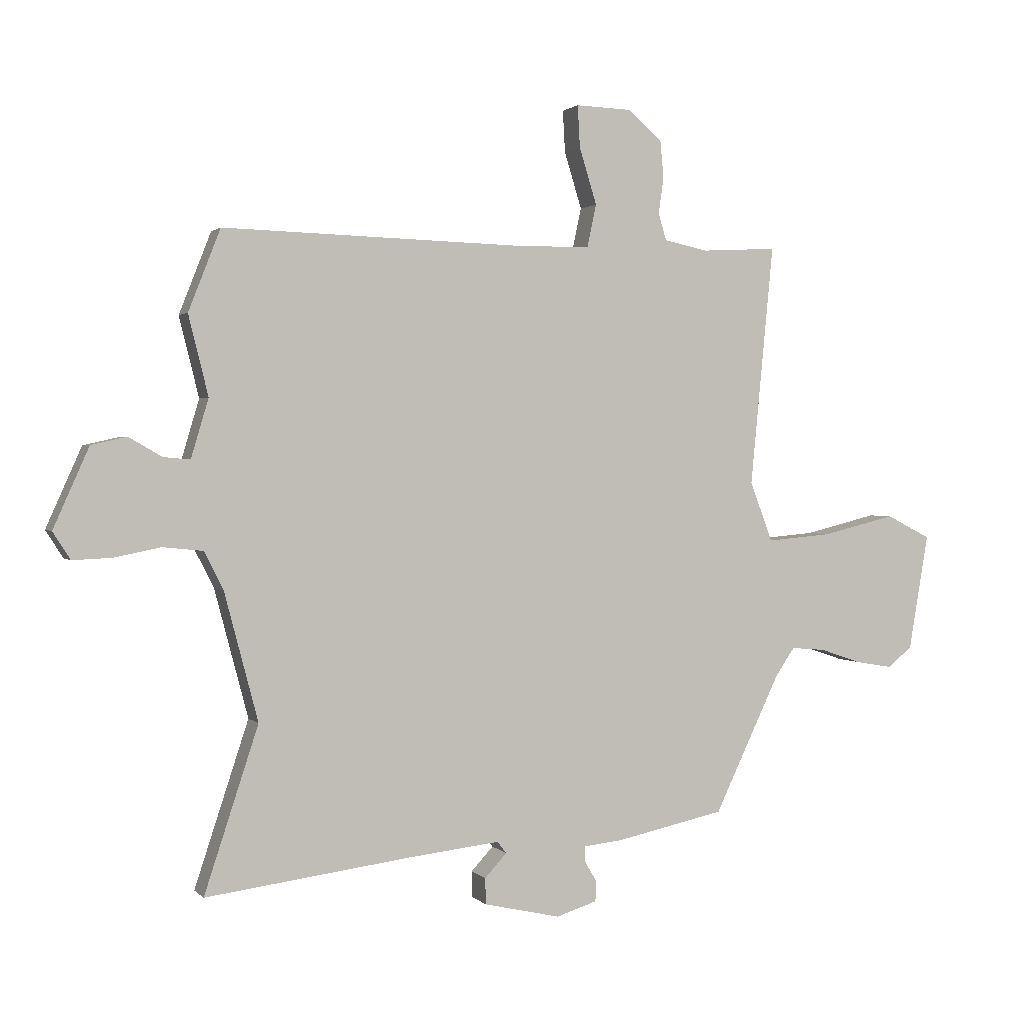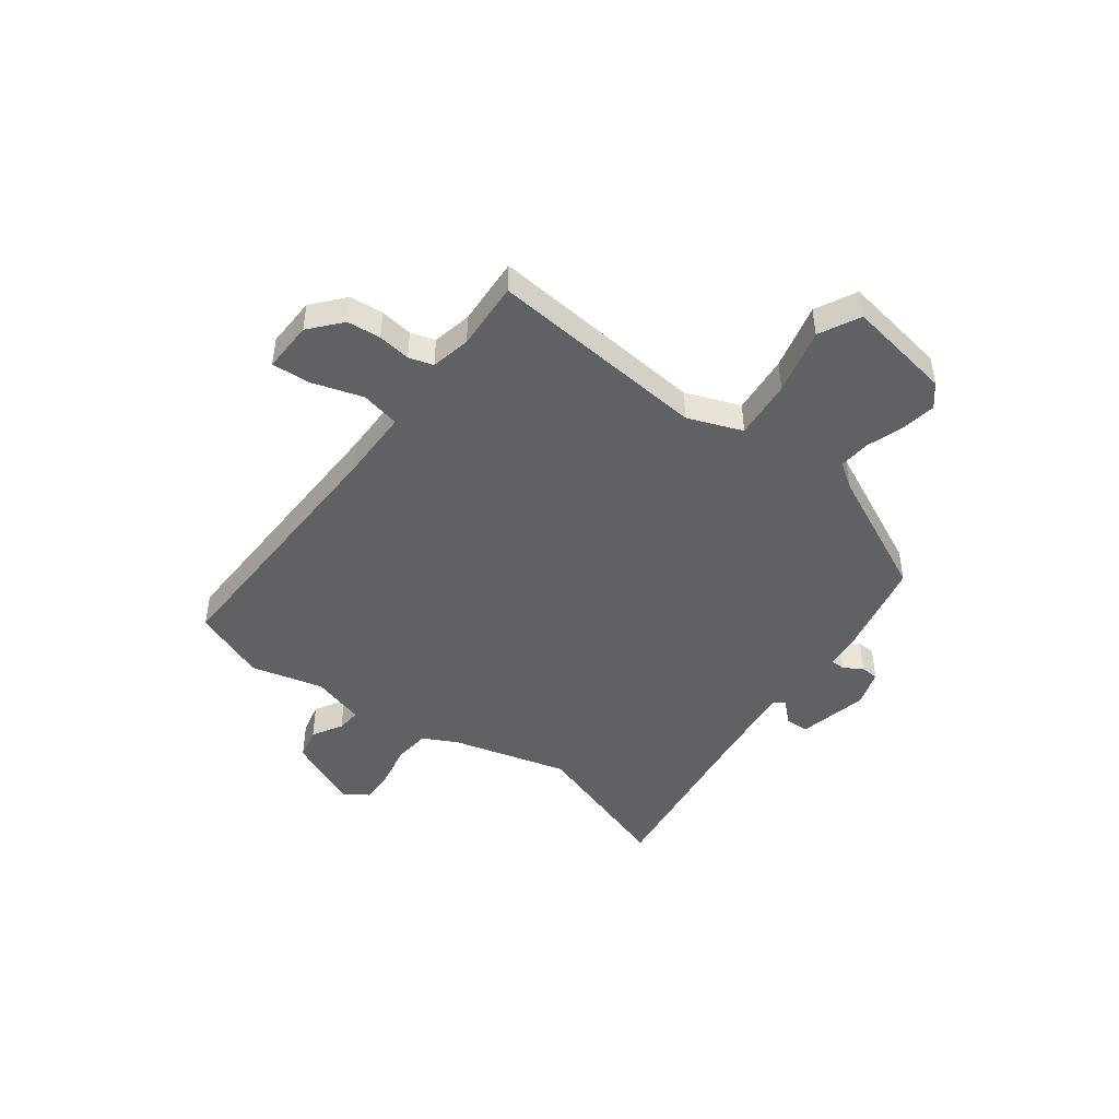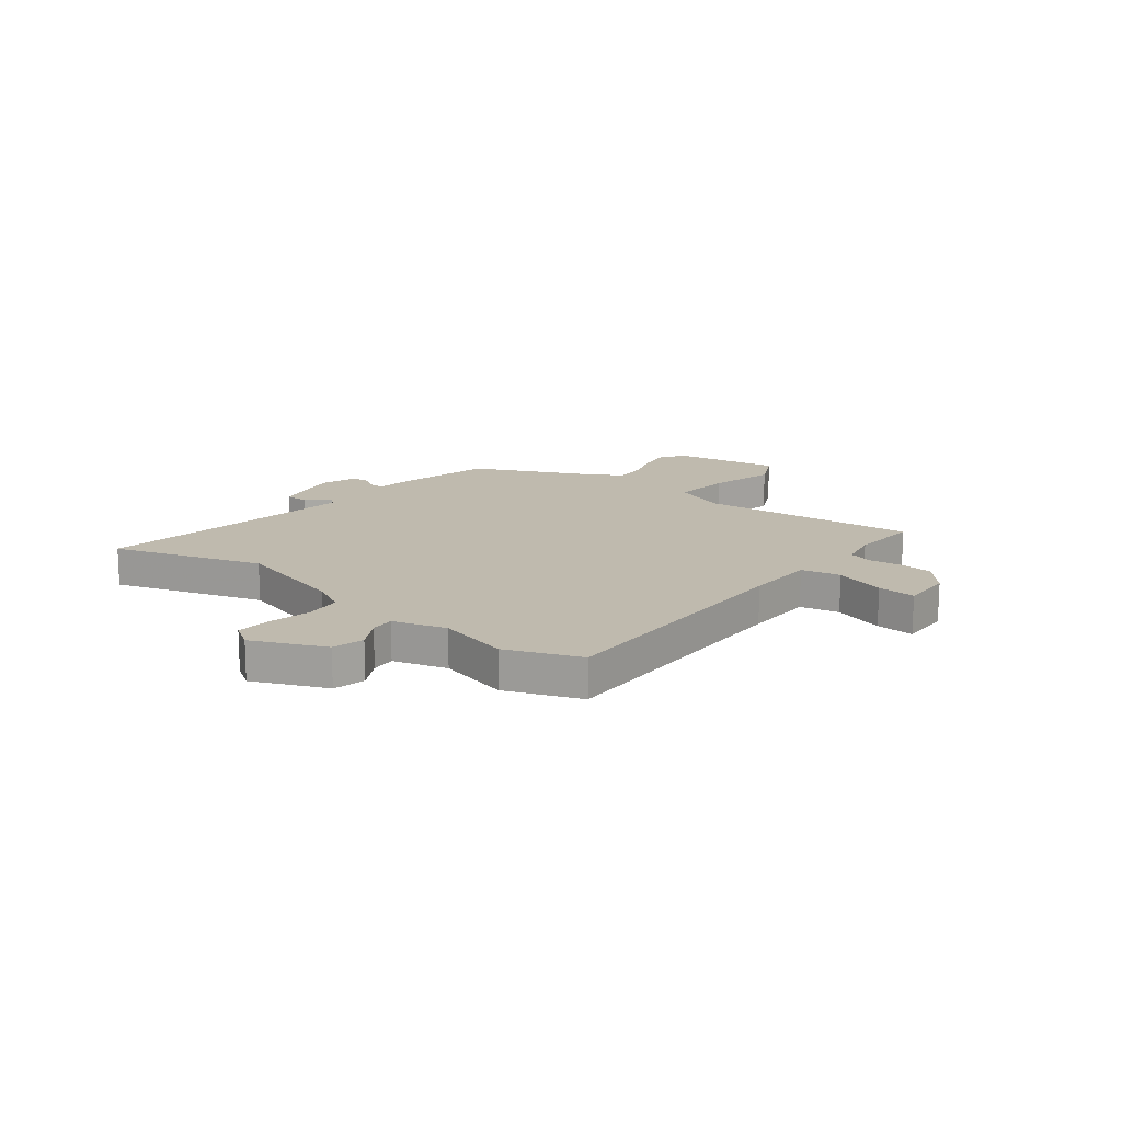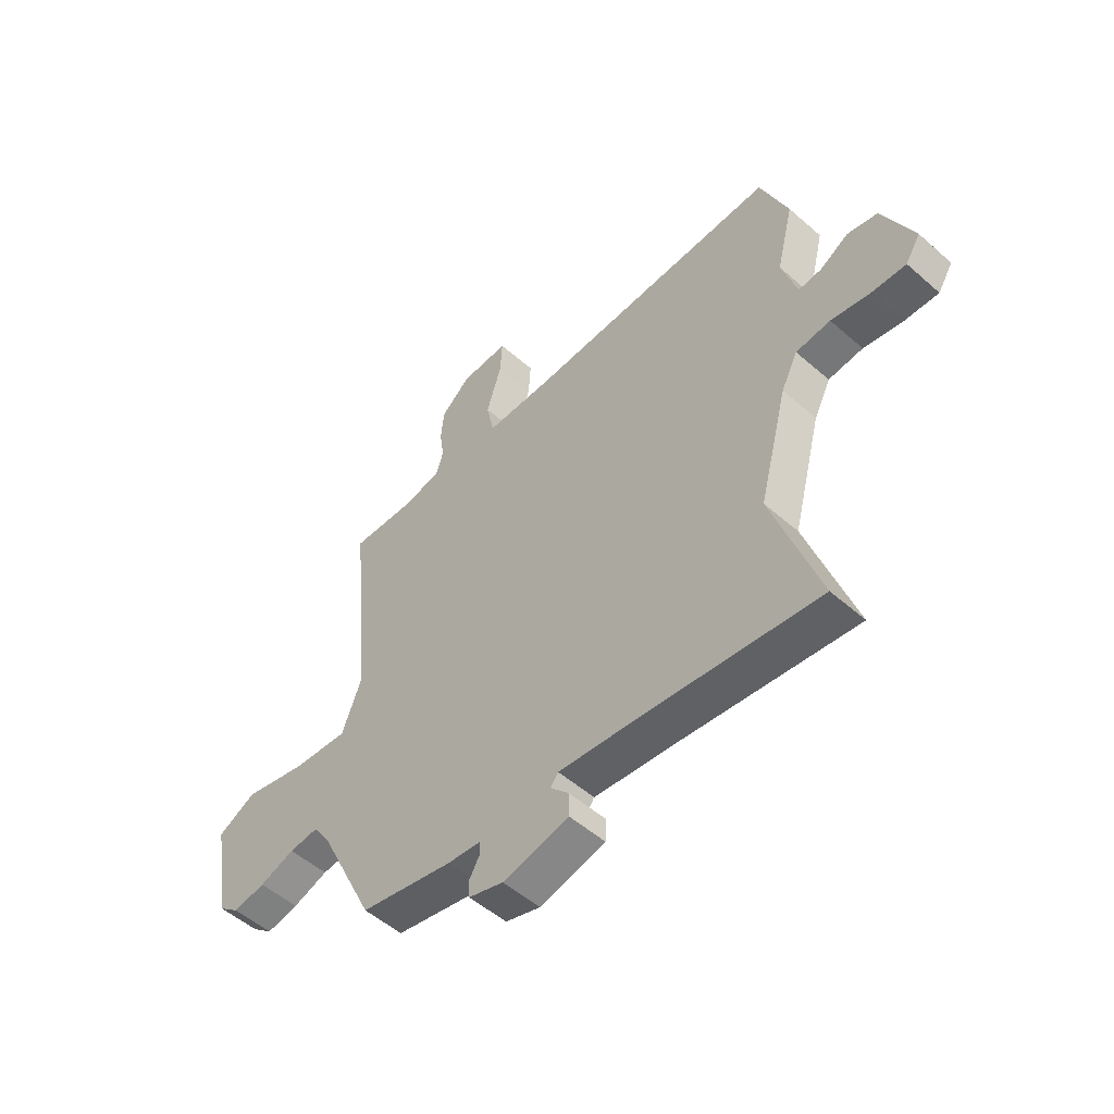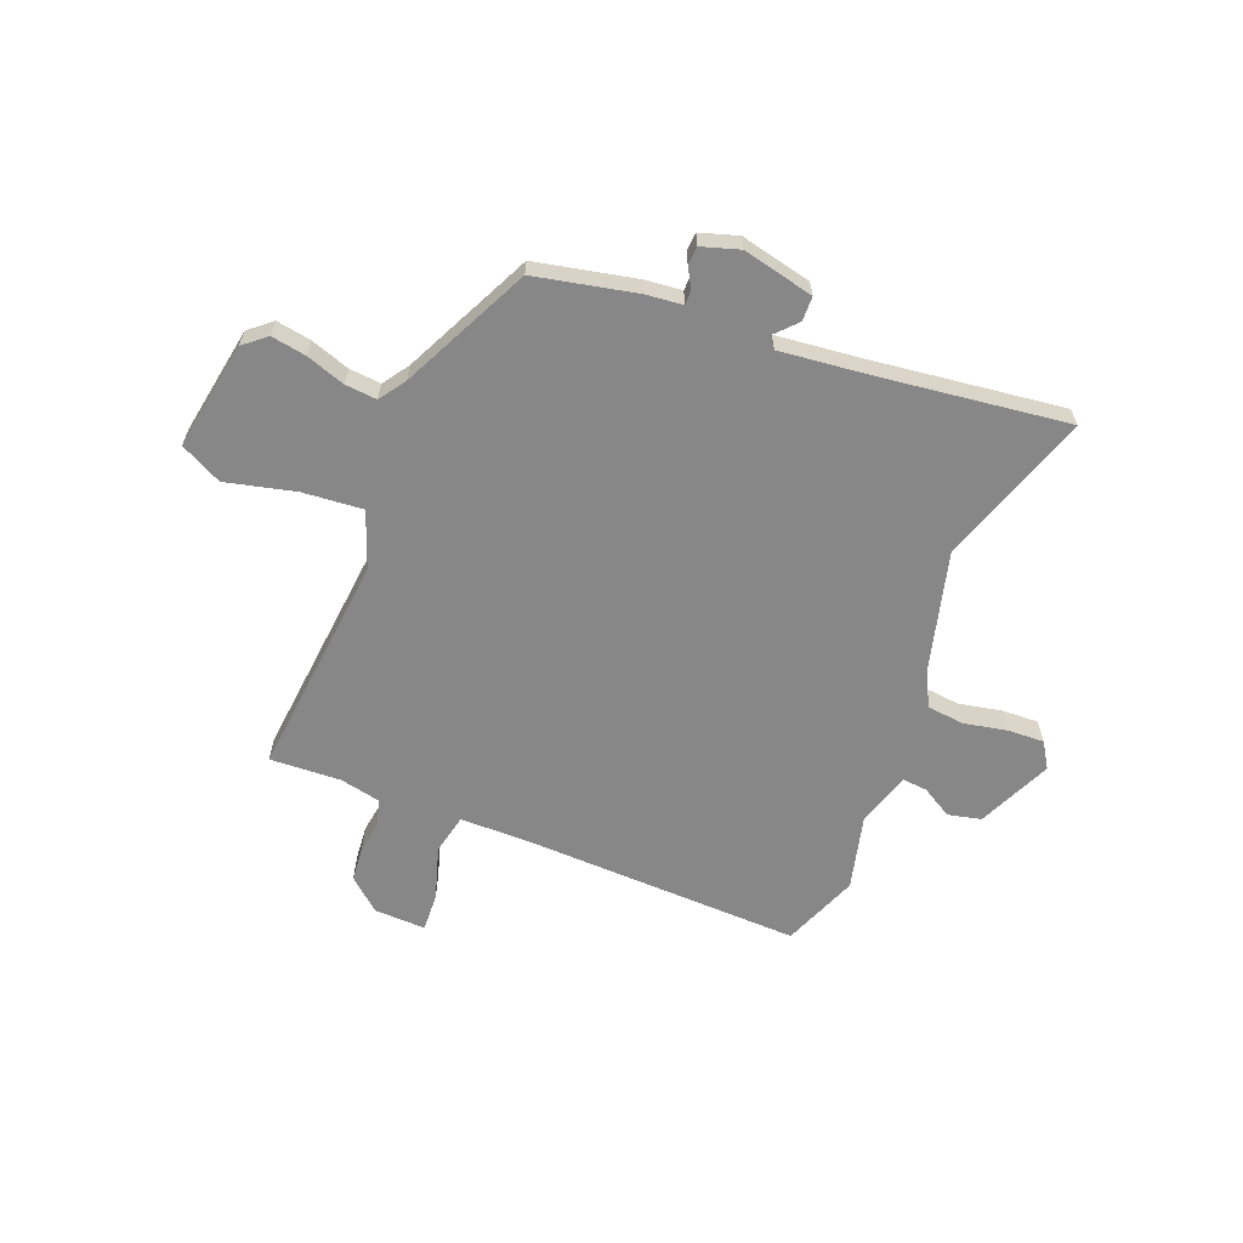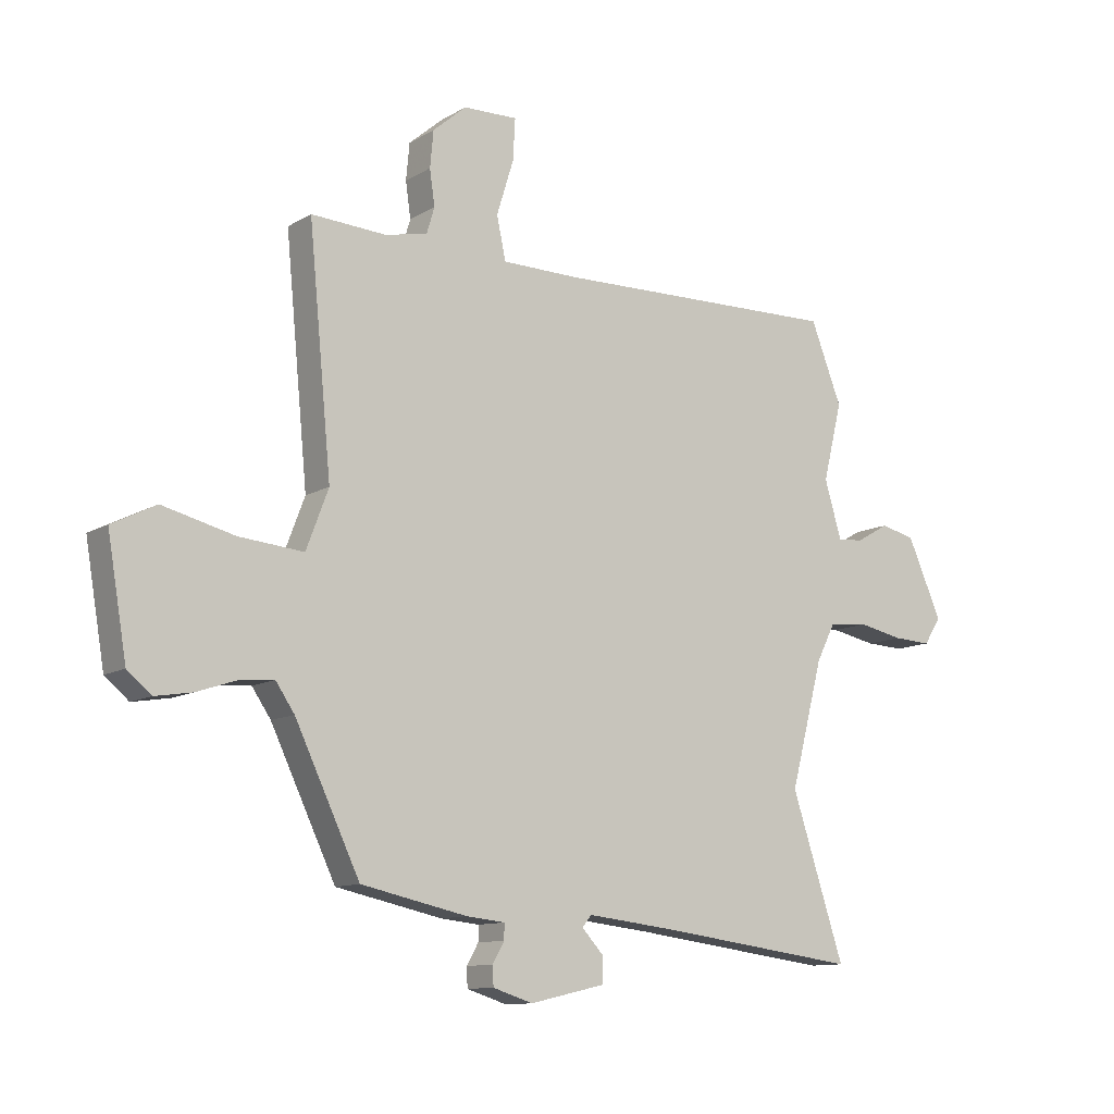
<metadata>
{"format":"obj","ext":"obj","renderer":"f3d","projection":"perspective","resolution":1024,"background":"white","views":[{"elev":1.4,"azim":-20.2,"up":"+Z"},{"elev":-46.0,"azim":53.4,"up":"+Y"},{"elev":15.5,"azim":-51.4,"up":"+Y"},{"elev":-52.5,"azim":-133.3,"up":"+Z"},{"elev":-62.6,"azim":158.3,"up":"+Y"},{"elev":-11.3,"azim":144.4,"up":"+Z"}]}
</metadata>
<code>
v 0.397 0.07 -0.498
v 0.21 0.07 -0.538
v 0.143 0.07 -0.545
v 0.143 0.07 -0.572
v 0.164 0.07 -0.608
v 0.162 0.07 -0.642
v 0.092 0.07 -0.664
v -0.04 0.07 -0.634
v -0.041 0.07 -0.589
v -0.003 0.07 -0.548
v -0.019 0.07 -0.528
v -0.18 0.07 -0.546
v -0.53 0.07 -0.591
v -0.437 0.07 -0.308
v -0.495 0.07 -0.088
v -0.528 0.07 -0.023
v -0.597 0.07 -0.016
v -0.677 0.07 -0.032
v -0.744 0.07 -0.035
v -0.774 0.07 0.012
v -0.713 0.07 0.149
v -0.652 0.07 0.163
v -0.595 0.07 0.13
v -0.549 0.07 0.126
v -0.519 0.07 0.227
v -0.553 0.07 0.364
v -0.498 0.07 0.504
v 0.012 0.07 0.49
v 0.146 0.07 0.491
v 0.162 0.07 0.565
v 0.132 0.07 0.662
v 0.128 0.07 0.734
v 0.224 0.07 0.731
v 0.283 0.07 0.68
v 0.289 0.07 0.616
v 0.28 0.07 0.554
v 0.294 0.07 0.508
v 0.369 0.07 0.492
v 0.5 0.07 0.499
v 0.46 0.07 0.084
v 0.499 0.07 -0.019
v 0.612 0.07 -0.009
v 0.738 0.07 0.022
v 0.815 0.07 -0.017
v 0.781 0.07 -0.217
v 0.739 0.07 -0.252
v 0.674 0.07 -0.241
v 0.603 0.07 -0.217
v 0.544 0.07 -0.212
v 0.511 0.07 -0.26
v 0.397 0 -0.498
v 0.21 0 -0.538
v 0.143 0 -0.545
v 0.143 0 -0.572
v 0.164 0 -0.608
v 0.162 0 -0.642
v 0.092 0 -0.664
v -0.04 0 -0.634
v -0.041 0 -0.589
v -0.003 0 -0.548
v -0.019 0 -0.528
v -0.18 0 -0.546
v -0.53 0 -0.591
v -0.437 0 -0.308
v -0.495 0 -0.088
v -0.528 0 -0.023
v -0.597 0 -0.016
v -0.677 0 -0.032
v -0.744 0 -0.035
v -0.774 0 0.012
v -0.713 0 0.149
v -0.652 0 0.163
v -0.595 0 0.13
v -0.549 0 0.126
v -0.519 0 0.227
v -0.553 0 0.364
v -0.498 0 0.504
v 0.012 0 0.49
v 0.146 0 0.491
v 0.162 0 0.565
v 0.132 0 0.662
v 0.128 0 0.734
v 0.224 0 0.731
v 0.283 0 0.68
v 0.289 0 0.616
v 0.28 0 0.554
v 0.294 0 0.508
v 0.369 0 0.492
v 0.5 0 0.499
v 0.46 0 0.084
v 0.499 0 -0.019
v 0.612 0 -0.009
v 0.738 0 0.022
v 0.815 0 -0.017
v 0.781 0 -0.217
v 0.739 0 -0.252
v 0.674 0 -0.241
v 0.603 0 -0.217
v 0.544 0 -0.212
v 0.511 0 -0.26
f 45 46 47 48
f 45 48 49
f 42 43 44 45
f 41 42 45 49
f 40 41 49 50
f 38 39 40
f 37 38 40 50
f 33 34 35 36
f 30 31 32 33
f 29 30 33 36
f 25 26 27 28
f 24 25 28 29
f 20 21 22 23
f 20 23 24
f 17 18 19 20
f 16 17 20 24
f 15 16 24 29
f 12 13 14
f 11 12 14 15
f 7 8 9 10
f 7 10 11
f 4 5 6 7
f 3 4 7 11
f 29 36 37 50
f 11 15 29 50
f 3 11 50
f 1 2 3 50
f 98 97 96 95
f 99 98 95
f 95 94 93 92
f 99 95 92 91
f 100 99 91 90
f 90 89 88
f 100 90 88 87
f 86 85 84 83
f 83 82 81 80
f 86 83 80 79
f 78 77 76 75
f 79 78 75 74
f 73 72 71 70
f 74 73 70
f 70 69 68 67
f 74 70 67 66
f 79 74 66 65
f 64 63 62
f 65 64 62 61
f 60 59 58 57
f 61 60 57
f 57 56 55 54
f 61 57 54 53
f 100 87 86 79
f 100 79 65 61
f 100 61 53
f 100 53 52 51
f 1 51 52 2
f 2 52 53 3
f 3 53 54 4
f 4 54 55 5
f 5 55 56 6
f 6 56 57 7
f 7 57 58 8
f 8 58 59 9
f 9 59 60 10
f 10 60 61 11
f 11 61 62 12
f 12 62 63 13
f 13 63 64 14
f 14 64 65 15
f 15 65 66 16
f 16 66 67 17
f 17 67 68 18
f 18 68 69 19
f 19 69 70 20
f 20 70 71 21
f 21 71 72 22
f 22 72 73 23
f 23 73 74 24
f 24 74 75 25
f 25 75 76 26
f 26 76 77 27
f 27 77 78 28
f 28 78 79 29
f 29 79 80 30
f 30 80 81 31
f 31 81 82 32
f 32 82 83 33
f 33 83 84 34
f 34 84 85 35
f 35 85 86 36
f 36 86 87 37
f 37 87 88 38
f 38 88 89 39
f 39 89 90 40
f 40 90 91 41
f 41 91 92 42
f 42 92 93 43
f 43 93 94 44
f 44 94 95 45
f 45 95 96 46
f 46 96 97 47
f 47 97 98 48
f 48 98 99 49
f 49 99 100 50
f 50 100 51 1

</code>
